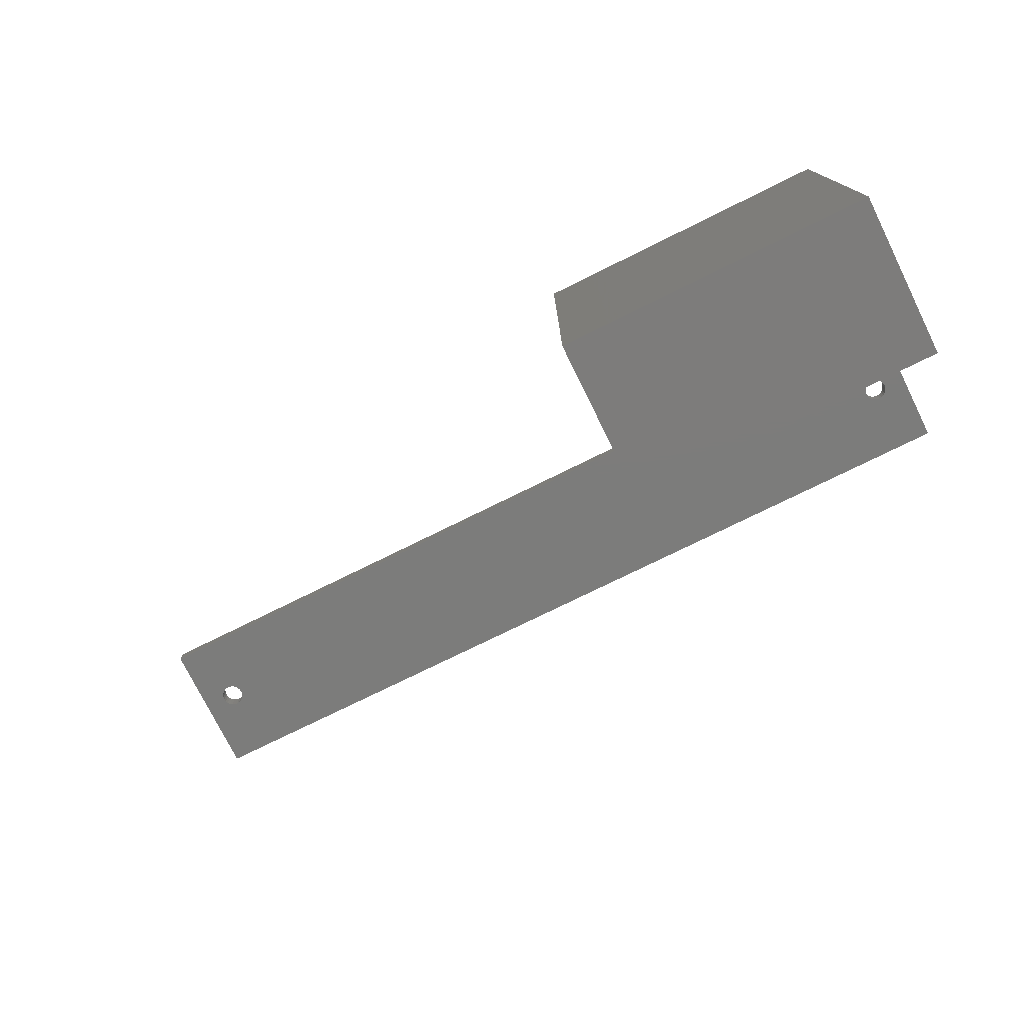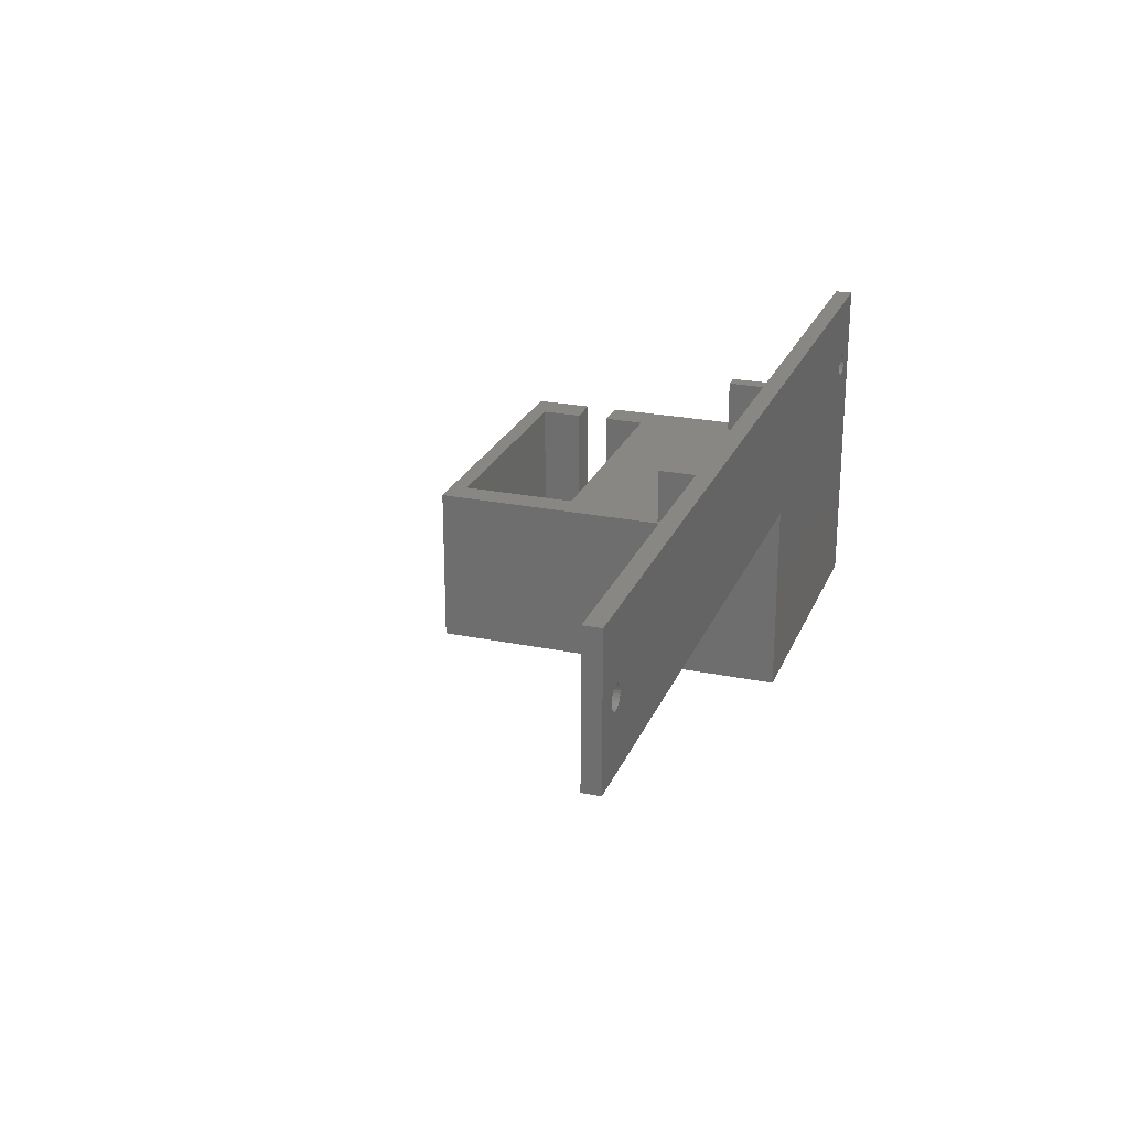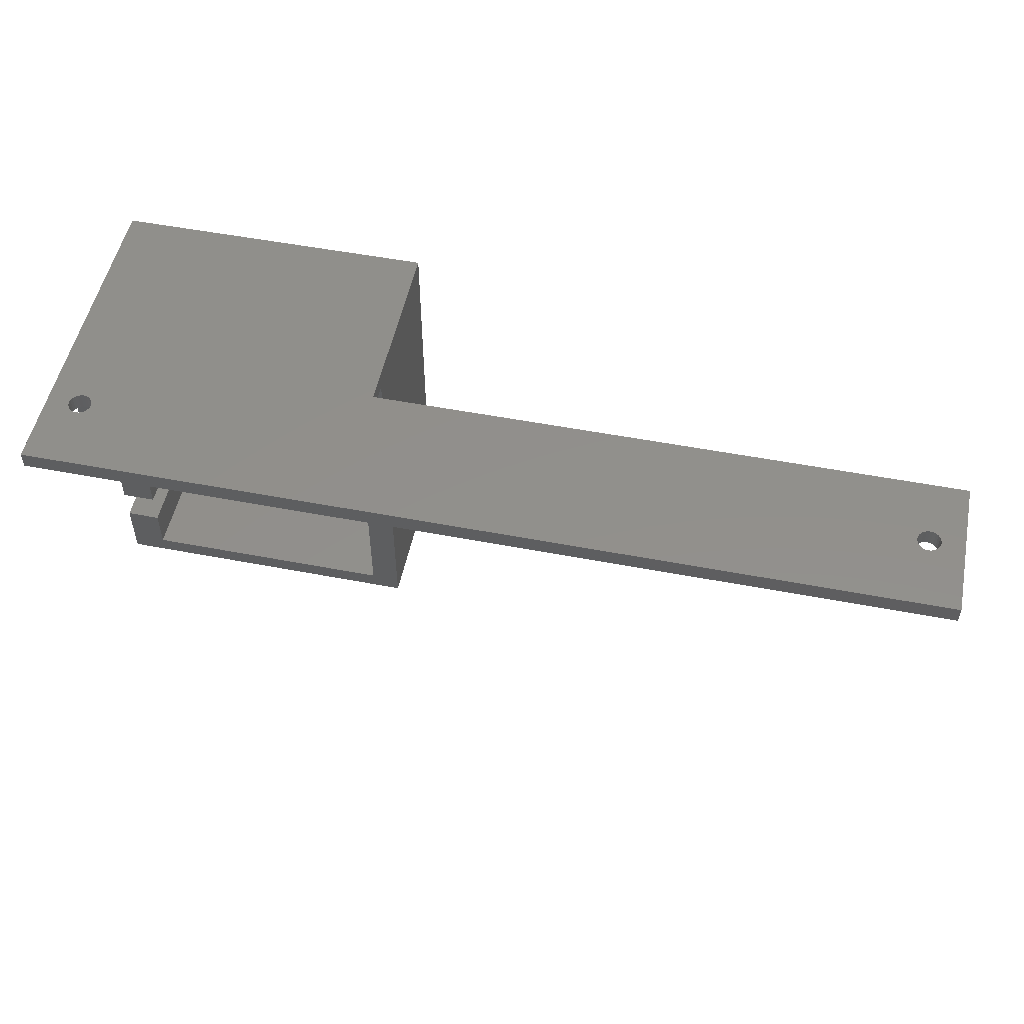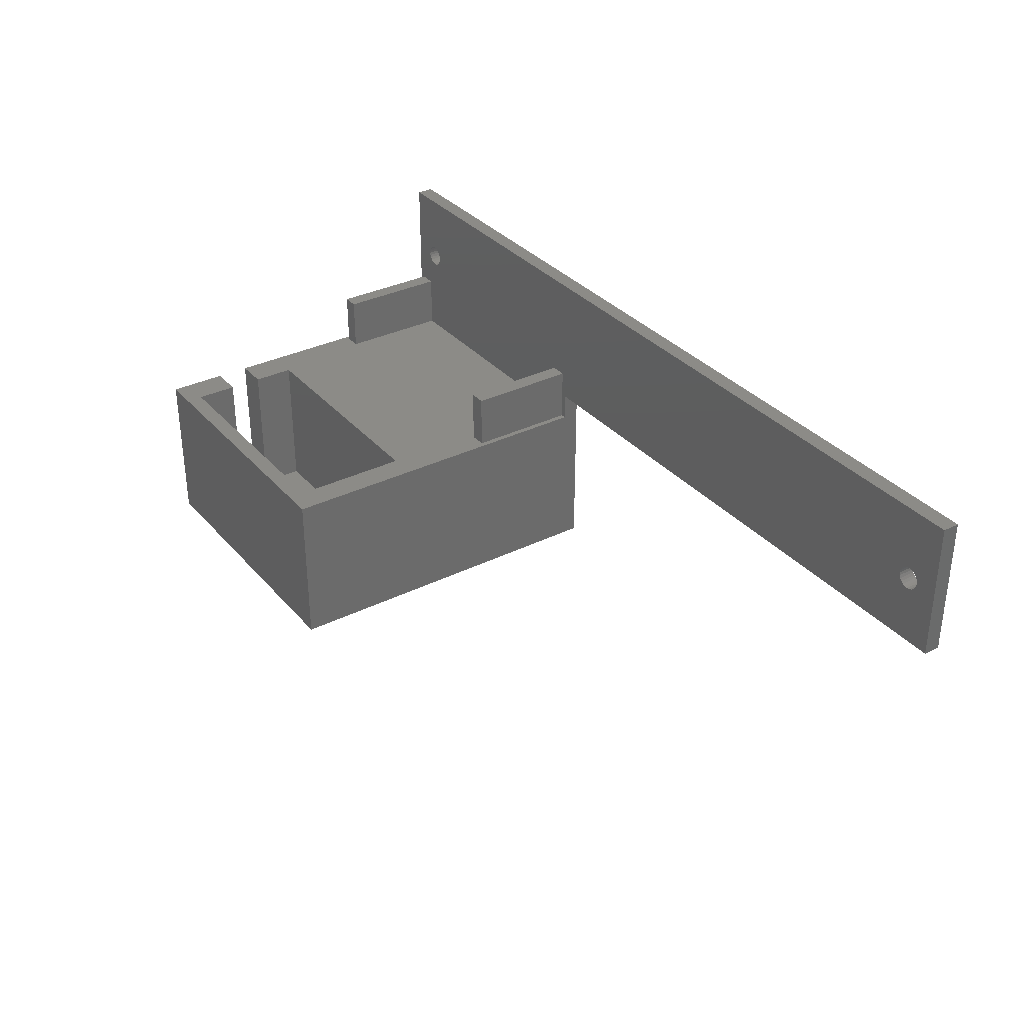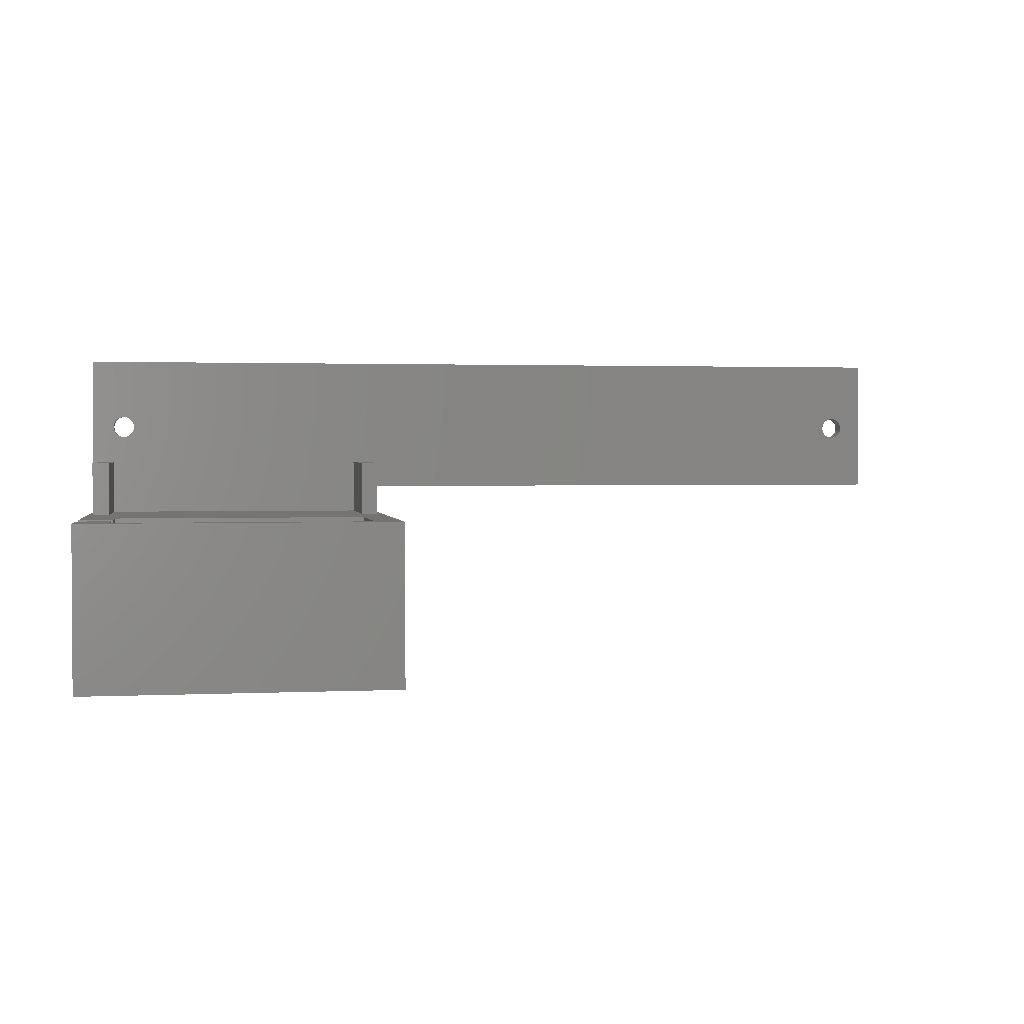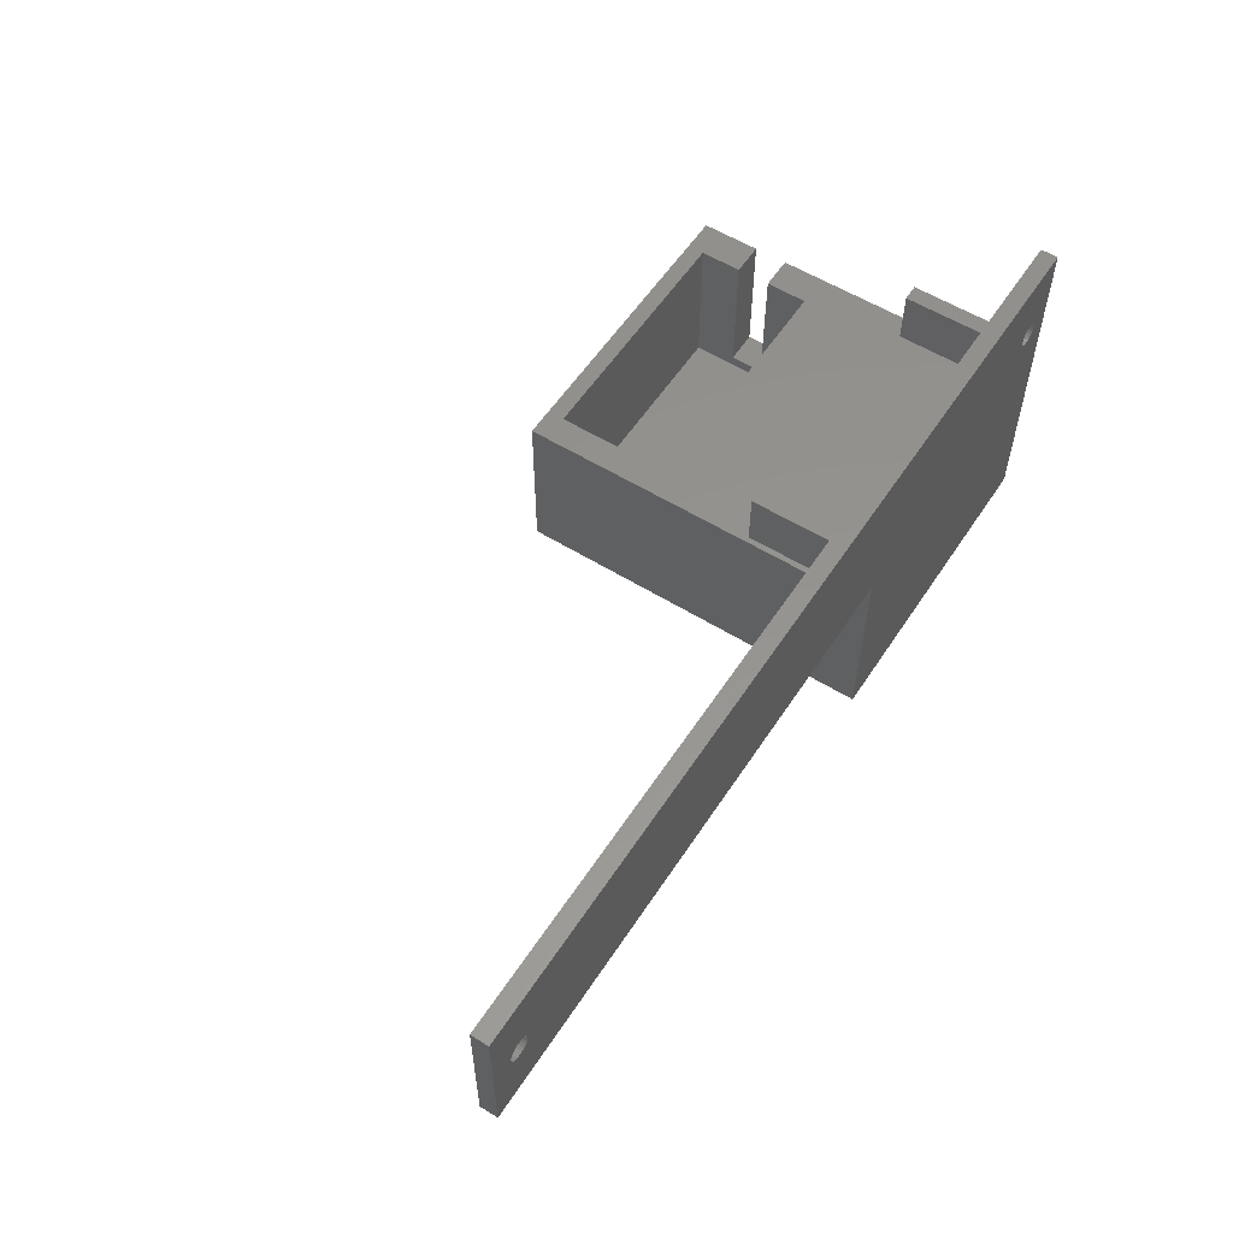
<metadata>
{"format":"stl","ext":"stl","renderer":"f3d","projection":"perspective","resolution":1024,"background":"white","views":[{"elev":-75.6,"azim":26.3,"up":"+Z"},{"elev":24.1,"azim":-71.2,"up":"+Y"},{"elev":52.3,"azim":-168.3,"up":"+Z"},{"elev":33.6,"azim":-124.1,"up":"+Y"},{"elev":1.9,"azim":170.6,"up":"+Y"},{"elev":56.6,"azim":-57.1,"up":"+Y"}]}
</metadata>
<code>
# stl→obj: 148 verts, 304 faces
v 0 0 0
v 0 25 3
v 0 25 0
v 0 0 3
v 155.9 11.48 3
v 160 25 3
v 156 12 3
v 155.9 12.52 3
v 155.7 13 3
v 155.4 13.41 3
v 155 13.73 3
v 154.5 13.93 3
v 154 14 3
v 153.5 13.93 3
v 153 13.73 3
v 152.6 13.41 3
v 104 0 3
v 152.1 12.52 3
v 152 12 3
v 152.3 13 3
v 7.932 12.52 3
v 8 12 3
v 7.732 13 3
v 7.414 13.41 3
v 7 13.73 3
v 6.518 13.93 3
v 4.068 12.52 3
v 4 12 3
v 4.268 13 3
v 4.586 13.41 3
v 5 13.73 3
v 5.482 13.93 3
v 6 14 3
v 160 -34 3
v 155.7 11 3
v 155.4 10.59 3
v 155 10.27 3
v 154.5 10.07 3
v 154 10 3
v 153.5 10.07 3
v 153 10.27 3
v 152.6 10.59 3
v 152.3 11 3
v 152.1 11.48 3
v 104 -34 3
v 7.932 11.48 3
v 7.732 11 3
v 7.414 10.59 3
v 7 10.27 3
v 6.518 10.07 3
v 6 10 3
v 5.482 10.07 3
v 5 10.27 3
v 4.586 10.59 3
v 4.268 11 3
v 4.068 11.48 3
v 160 -5 0
v 160 25 0
v 160 -34 -35
v 160 -5 -35
v 104 0 0
v 105 -5 0
v 104 -5 0
v 7.932 11.48 0
v 8 12 0
v 7.732 11 0
v 7.414 10.59 0
v 7 10.27 0
v 6.518 10.07 0
v 4.068 11.48 0
v 4 12 0
v 4.268 11 0
v 4.586 10.59 0
v 5 10.27 0
v 5.482 10.07 0
v 6 10 0
v 159 4.9 0
v 159 -5 0
v 155.4 10.59 0
v 156 4.9 0
v 156 12 0
v 155.9 12.52 0
v 155.7 13 0
v 155.4 13.41 0
v 155 13.73 0
v 154.5 13.93 0
v 154 14 0
v 153.5 13.93 0
v 153 13.73 0
v 152.6 13.41 0
v 108 4.9 0
v 152.3 13 0
v 152.1 11.48 0
v 152 12 0
v 152.1 12.52 0
v 105 4.9 0
v 7.932 12.52 0
v 7.732 13 0
v 7.414 13.41 0
v 7 13.73 0
v 6.518 13.93 0
v 6 14 0
v 5.482 13.93 0
v 5 13.73 0
v 4.586 13.41 0
v 4.268 13 0
v 4.068 12.52 0
v 152.6 10.59 0
v 156 -5 0
v 155.9 11.48 0
v 155.7 11 0
v 155 10.27 0
v 154.5 10.07 0
v 154 10 0
v 153.5 10.07 0
v 153 10.27 0
v 152.3 11 0
v 108 -5 0
v 160 -29 -45.5
v 160 -5 -45.5
v 160 -29 -51.5
v 160 -5 -62
v 160 -5 -51.5
v 160 -34 -62
v 154 -5 -59
v 154 -5 -51.5
v 104 -5 -62
v 154 -5 -38
v 104 -5 -35
v 154 -5 -45.5
v 109 -5 -38
v 109 -5 -59
v 104 -34 -62
v 104 -34 -35
v 154 -29 -51.5
v 154 -31 -59
v 154 -29 -45.5
v 154 -31 -38
v 109 -31 -38
v 109 -31 -59
v 159 -5 -20
v 156 -5 -20
v 108 -5 -20
v 105 -5 -20
v 105 4.9 -20
v 108 4.9 -20
v 156 4.9 -20
v 159 4.9 -20
f 1 2 3
f 2 1 4
f 5 6 7
f 6 8 7
f 6 9 8
f 6 10 9
f 6 11 10
f 6 12 11
f 6 13 12
f 6 14 13
f 6 15 14
f 6 16 15
f 17 16 6
f 18 17 19
f 20 17 18
f 16 17 20
f 2 17 6
f 17 21 22
f 17 23 21
f 17 24 23
f 17 2 24
f 24 2 25
f 25 2 26
f 27 2 28
f 29 2 27
f 30 2 29
f 31 2 30
f 32 2 31
f 33 2 32
f 26 2 33
f 6 5 34
f 35 34 5
f 36 34 35
f 37 34 36
f 38 34 37
f 39 34 38
f 40 34 39
f 41 34 40
f 42 34 41
f 17 42 43
f 17 43 44
f 17 44 19
f 42 17 34
f 34 17 45
f 46 17 22
f 47 17 46
f 48 17 47
f 4 48 49
f 4 49 50
f 4 50 51
f 4 28 2
f 48 4 17
f 52 4 51
f 53 4 52
f 54 4 53
f 55 4 54
f 56 4 55
f 28 4 56
f 6 57 58
f 34 57 6
f 59 57 34
f 57 59 60
f 58 2 6
f 2 58 3
f 61 62 63
f 61 64 65
f 61 66 64
f 61 67 66
f 1 67 61
f 67 1 68
f 68 1 69
f 70 1 71
f 72 1 70
f 73 1 72
f 74 1 73
f 75 1 74
f 76 1 75
f 69 1 76
f 77 57 78
f 57 77 58
f 79 77 80
f 77 81 58
f 82 58 81
f 83 58 82
f 84 58 83
f 85 58 84
f 86 58 85
f 87 58 86
f 88 58 87
f 89 58 88
f 90 58 89
f 91 90 92
f 93 91 94
f 94 91 95
f 95 91 92
f 90 91 58
f 96 58 91
f 62 61 96
f 65 96 61
f 97 96 65
f 98 96 97
f 99 96 98
f 3 96 99
f 3 99 100
f 3 100 101
f 3 101 102
f 3 71 1
f 96 3 58
f 103 3 102
f 104 3 103
f 105 3 104
f 106 3 105
f 107 3 106
f 71 3 107
f 108 80 109
f 77 110 81
f 77 111 110
f 77 79 111
f 80 112 79
f 80 113 112
f 80 114 113
f 80 115 114
f 80 116 115
f 80 108 116
f 109 117 108
f 118 117 109
f 117 91 93
f 91 117 118
f 1 17 4
f 17 1 61
f 65 21 97
f 21 65 22
f 103 33 32
f 33 103 102
f 69 51 50
f 51 69 76
f 100 24 25
f 24 100 99
f 29 105 30
f 105 29 106
f 27 106 29
f 106 27 107
f 105 31 30
f 31 105 104
f 67 47 66
f 47 67 48
f 75 53 52
f 53 75 74
f 98 24 99
f 24 98 23
f 97 23 98
f 23 97 21
f 102 26 33
f 26 102 101
f 101 25 26
f 25 101 100
f 28 107 27
f 107 28 71
f 104 32 31
f 32 104 103
f 64 22 65
f 22 64 46
f 68 50 49
f 50 68 69
f 76 52 51
f 52 76 75
f 74 54 53
f 54 74 73
f 55 70 56
f 70 55 72
f 56 71 28
f 71 56 70
f 66 46 64
f 46 66 47
f 67 49 48
f 49 67 68
f 54 72 55
f 72 54 73
f 81 8 82
f 8 81 7
f 86 11 12
f 11 86 85
f 79 35 111
f 35 79 36
f 79 37 36
f 37 79 112
f 114 40 39
f 40 114 115
f 85 10 11
f 10 85 84
f 88 13 14
f 13 88 87
f 90 15 16
f 15 90 89
f 20 90 16
f 90 20 92
f 110 7 81
f 7 110 5
f 42 117 43
f 117 42 108
f 115 41 40
f 41 115 116
f 116 42 41
f 42 116 108
f 82 9 83
f 9 82 8
f 83 10 84
f 10 83 9
f 87 12 13
f 12 87 86
f 44 94 19
f 94 44 93
f 18 92 20
f 92 18 95
f 89 14 15
f 14 89 88
f 112 38 37
f 38 112 113
f 113 39 38
f 39 113 114
f 43 93 44
f 93 43 117
f 19 95 18
f 95 19 94
f 111 5 110
f 5 111 35
f 60 119 120
f 119 59 121
f 59 119 60
f 121 122 123
f 121 124 122
f 124 121 59
f 123 125 126
f 127 125 122
f 122 125 123
f 60 128 129
f 120 128 60
f 128 120 130
f 131 129 128
f 132 129 131
f 132 127 129
f 125 127 132
f 133 129 127
f 129 133 134
f 129 59 60
f 59 129 134
f 133 59 134
f 59 133 124
f 133 122 124
f 122 133 127
f 125 135 126
f 135 136 137
f 136 135 125
f 137 128 130
f 137 138 128
f 138 137 136
f 139 132 131
f 132 139 140
f 136 139 138
f 139 136 140
f 132 136 125
f 136 132 140
f 139 128 138
f 128 139 131
f 137 120 119
f 120 137 130
f 121 137 119
f 137 121 135
f 126 121 123
f 121 126 135
f 129 134 63
f 63 17 61
f 63 45 17
f 45 63 134
f 134 34 45
f 34 134 59
f 134 60 59
f 60 134 129
f 57 141 78
f 60 142 141
f 142 60 143
f 129 143 60
f 60 141 57
f 142 118 109
f 118 142 143
f 144 63 62
f 144 129 63
f 143 129 144
f 144 96 145
f 96 144 62
f 118 146 91
f 146 118 143
f 146 96 91
f 96 146 145
f 144 146 143
f 146 144 145
f 142 80 147
f 80 142 109
f 78 148 77
f 148 78 141
f 148 80 77
f 80 148 147
f 142 148 141
f 148 142 147

</code>
